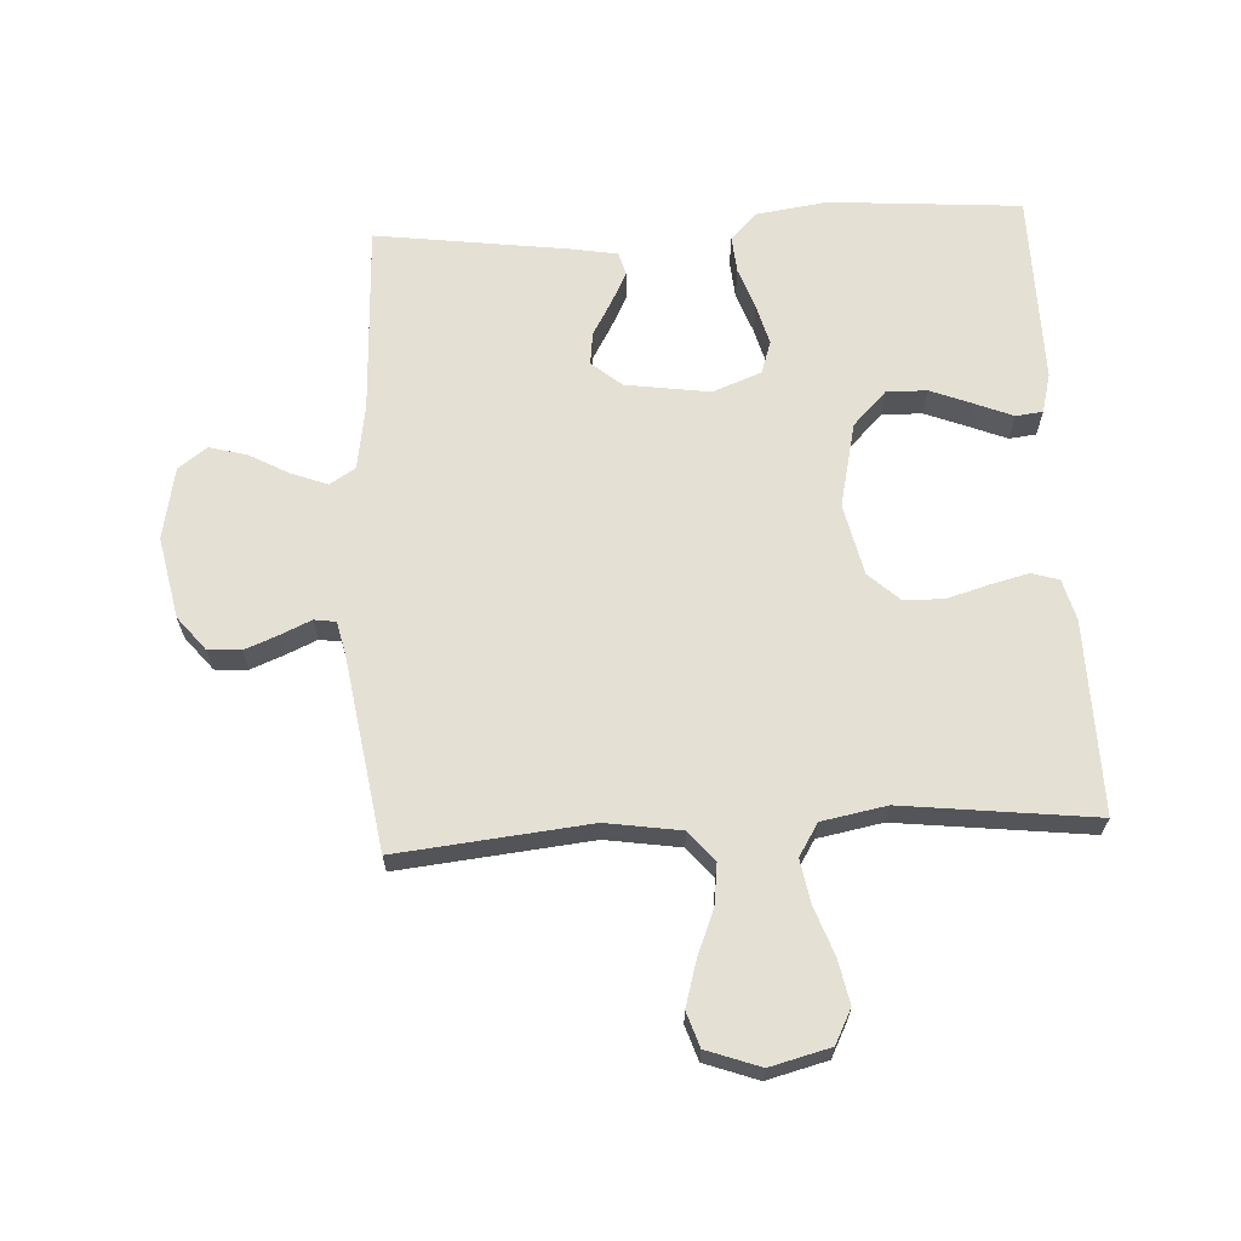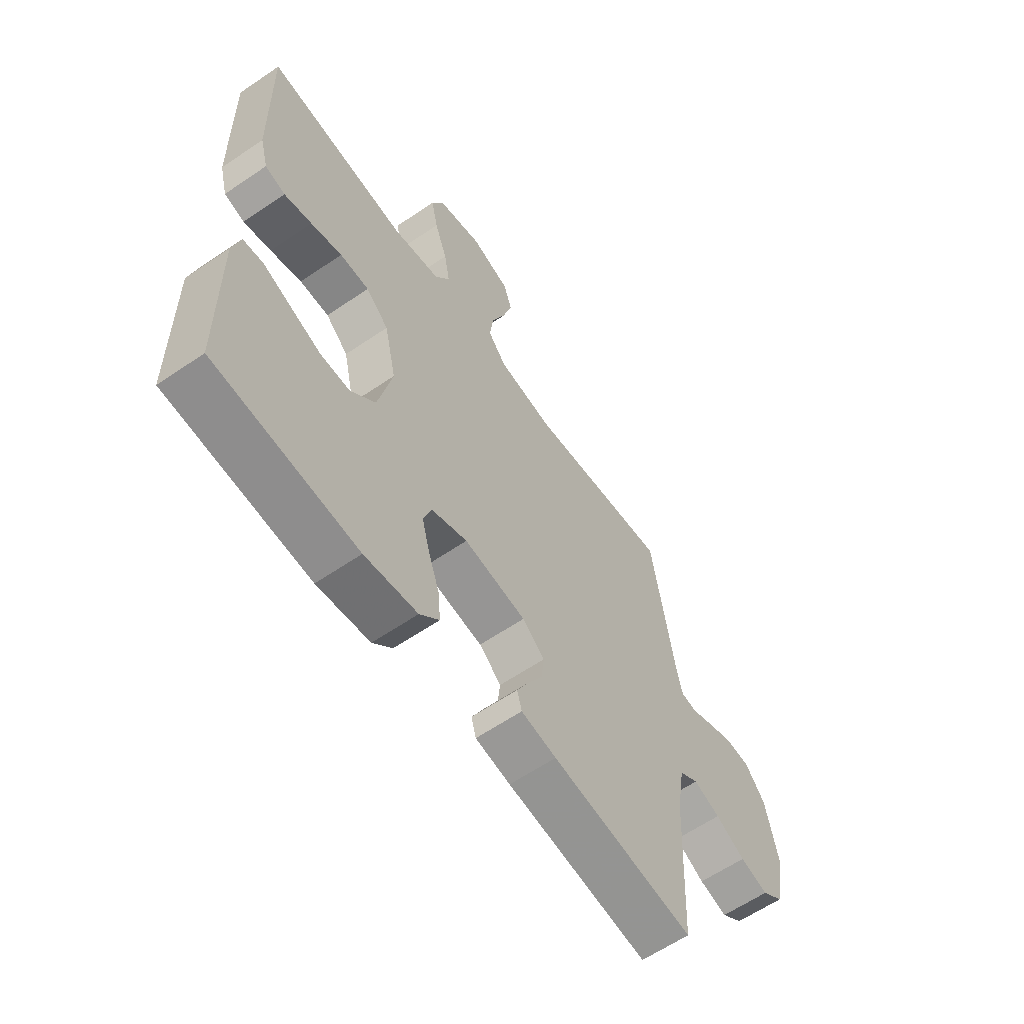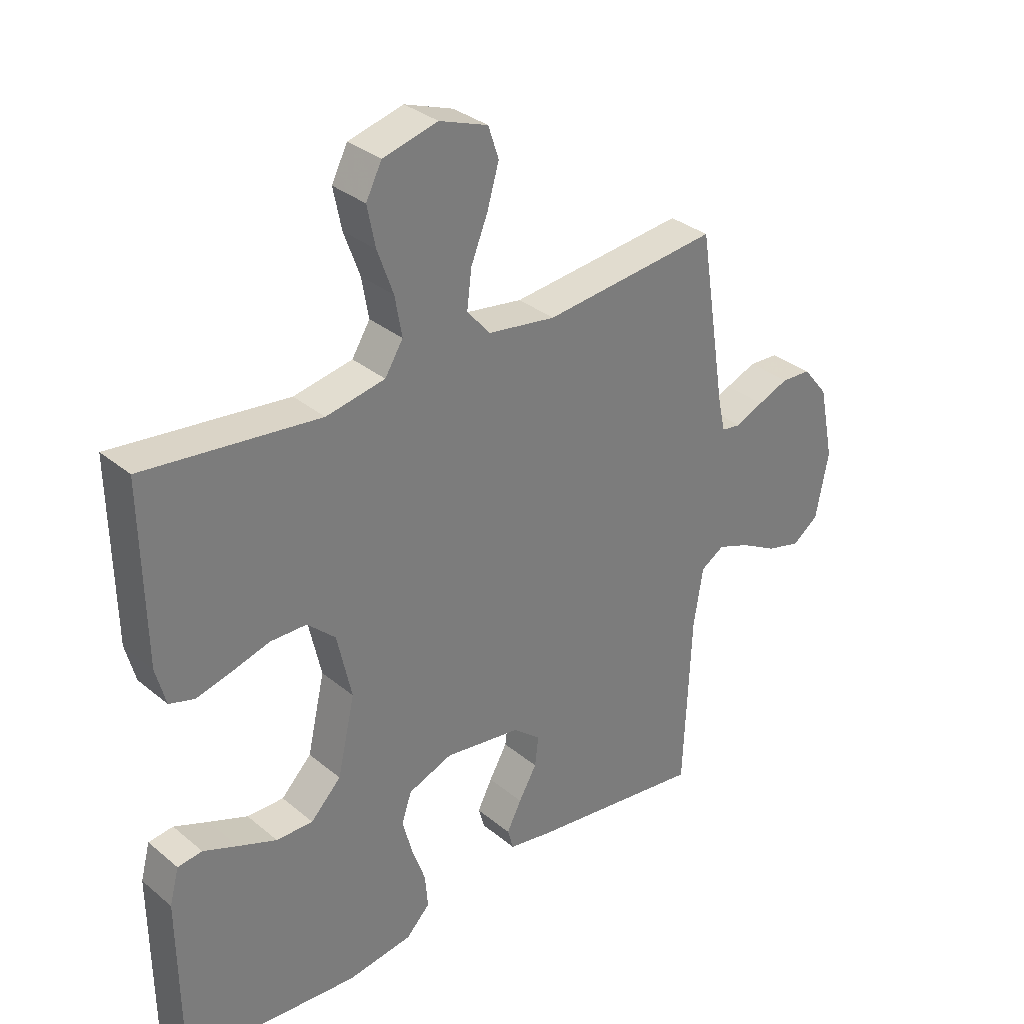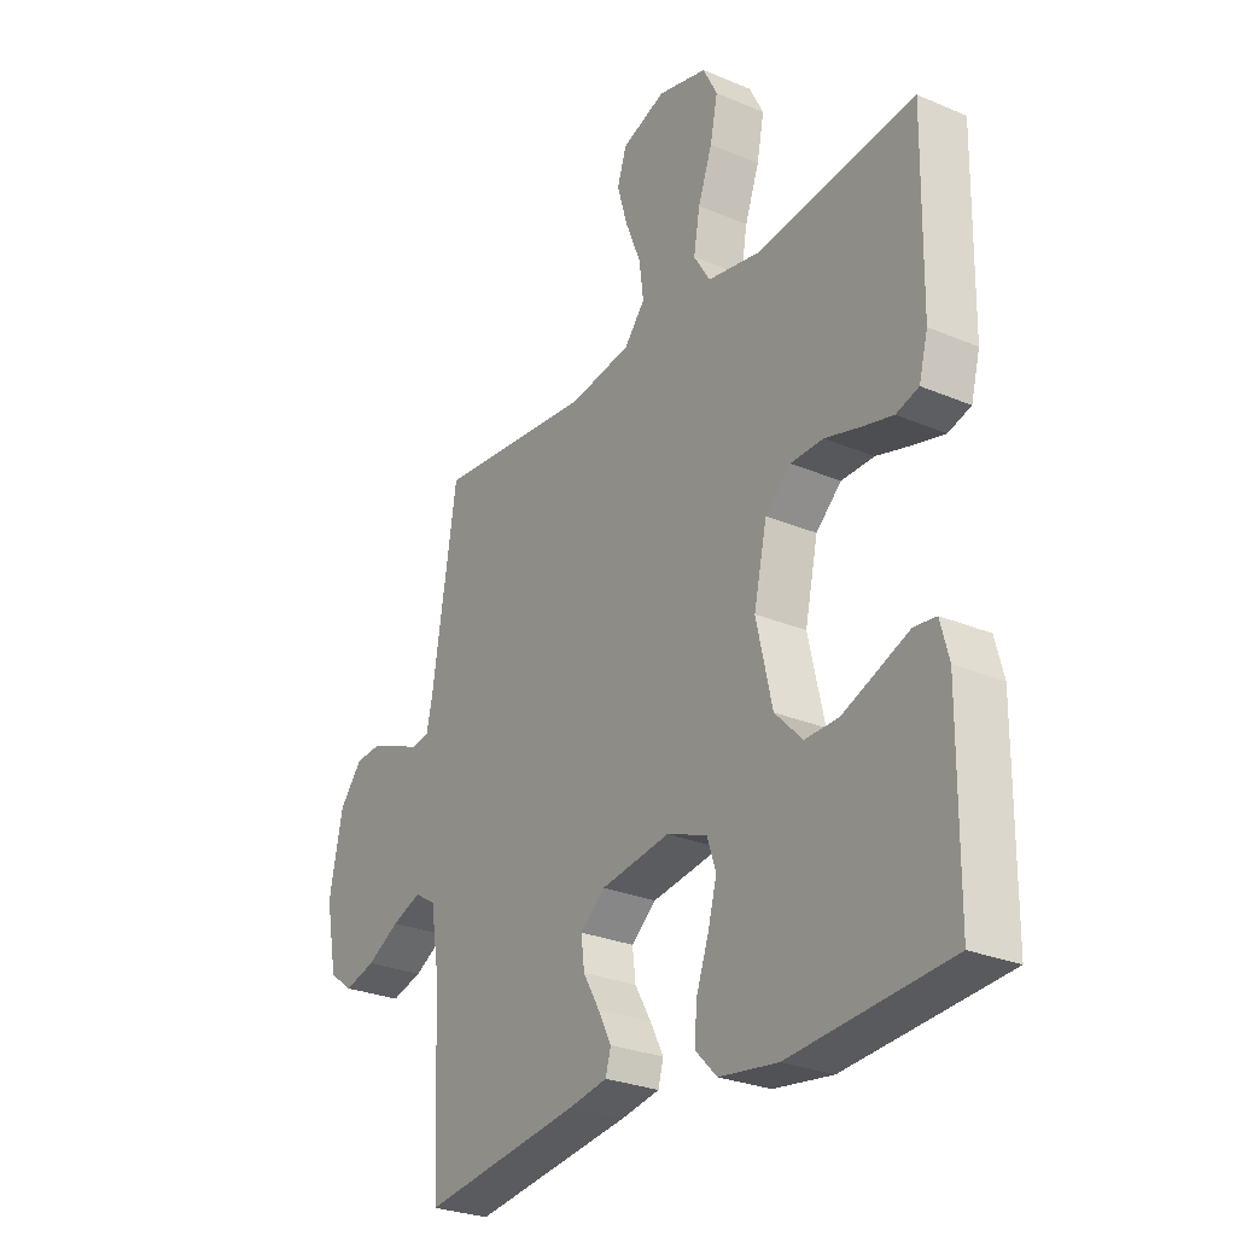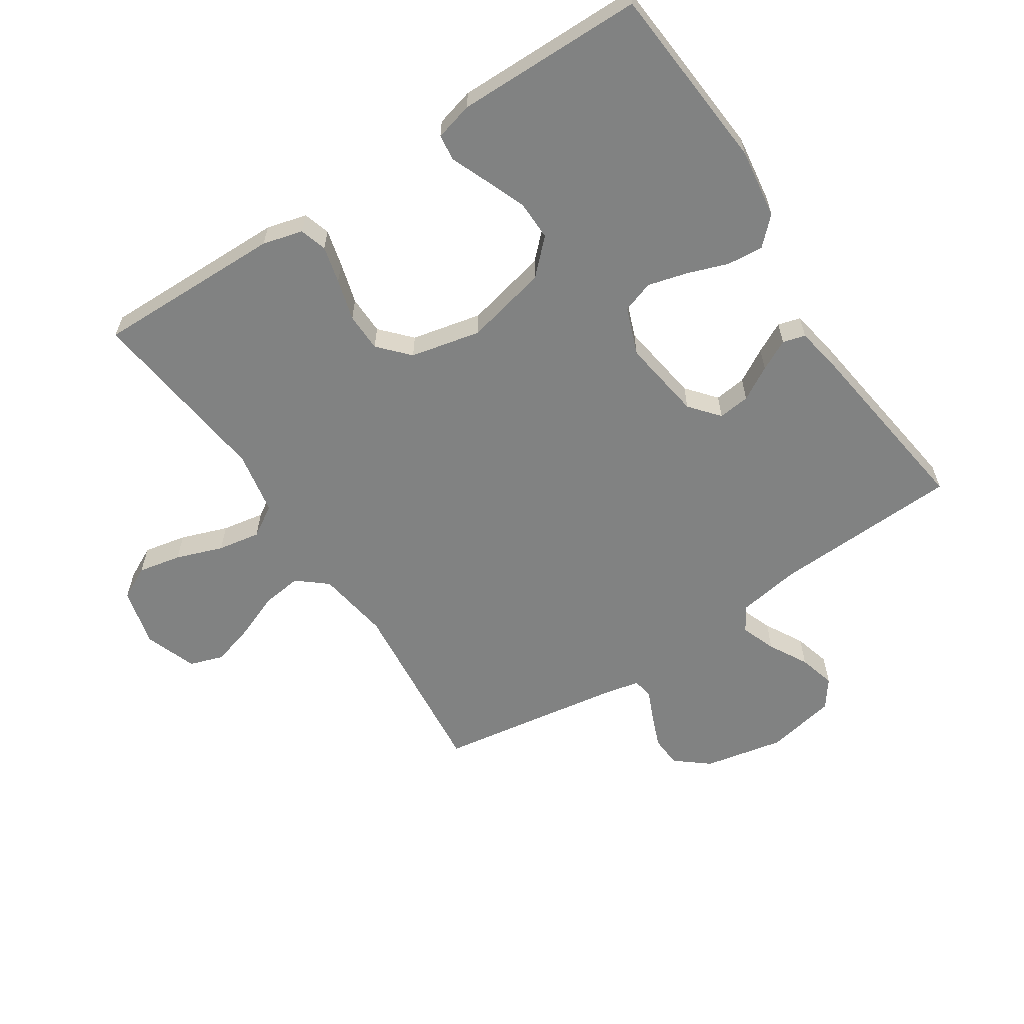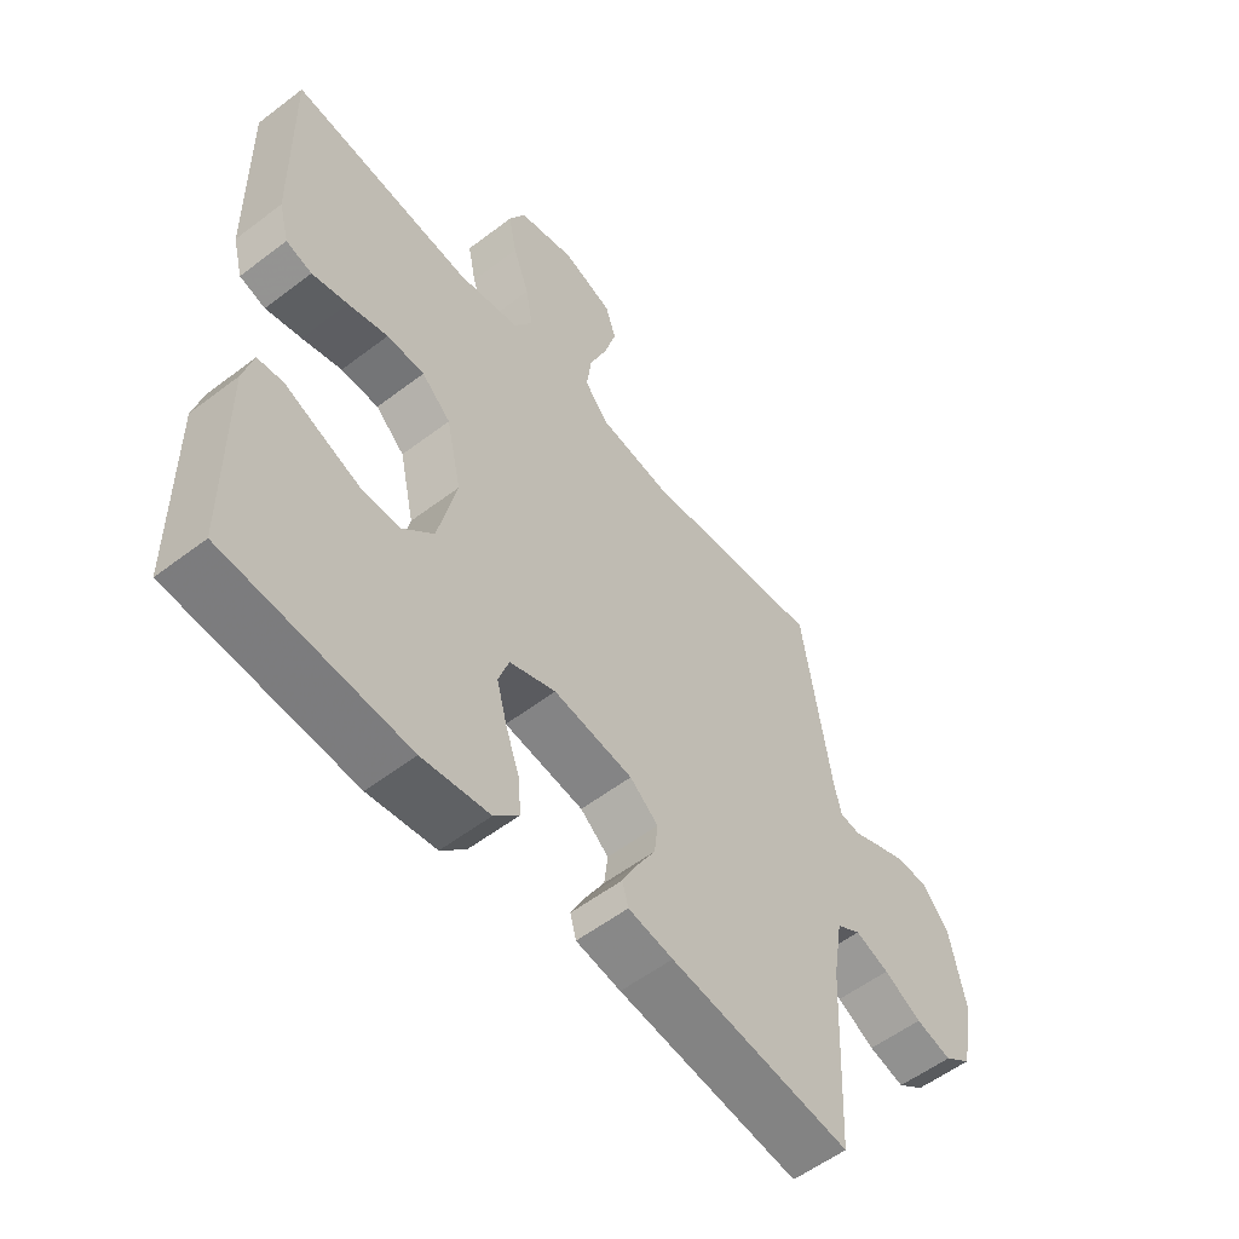
<metadata>
{"format":"obj","ext":"obj","renderer":"f3d","projection":"perspective","resolution":1024,"background":"white","views":[{"elev":65.6,"azim":-3.1,"up":"+Y"},{"elev":-61.4,"azim":124.8,"up":"+Z"},{"elev":32.7,"azim":138.6,"up":"+Z"},{"elev":-27.6,"azim":57.0,"up":"+Z"},{"elev":-60.6,"azim":123.4,"up":"+Y"},{"elev":-55.8,"azim":128.7,"up":"+Z"}]}
</metadata>
<code>
v -0.5 0.07 -0.5
v -0.513 0.07 -0.2
v -0.529 0.07 -0.1
v -0.569 0.07 -0.075
v -0.625 0.07 -0.096
v -0.687 0.07 -0.13
v -0.746 0.07 -0.146
v -0.791 0.07 -0.113
v -0.813 0.07 0
v -0.787 0.07 0.127
v -0.744 0.07 0.18
v -0.693 0.07 0.183
v -0.64 0.07 0.162
v -0.593 0.07 0.141
v -0.559 0.07 0.146
v -0.547 0.07 0.2
v -0.5 0.07 0.5
v -0.2 0.07 0.469
v -0.083 0.07 0.487
v -0.044 0.07 0.534
v -0.052 0.07 0.598
v -0.081 0.07 0.67
v -0.101 0.07 0.739
v -0.083 0.07 0.793
v 0 0.07 0.823
v 0.094 0.07 0.799
v 0.121 0.07 0.746
v 0.107 0.07 0.677
v 0.08 0.07 0.602
v 0.068 0.07 0.534
v 0.099 0.07 0.484
v 0.2 0.07 0.465
v 0.5 0.07 0.5
v 0.495 0.07 0.2
v 0.478 0.07 0.136
v 0.435 0.07 0.123
v 0.376 0.07 0.138
v 0.31 0.07 0.157
v 0.248 0.07 0.156
v 0.2 0.07 0.112
v 0.175 0.07 0
v 0.205 0.07 -0.132
v 0.257 0.07 -0.185
v 0.32 0.07 -0.184
v 0.386 0.07 -0.158
v 0.445 0.07 -0.134
v 0.487 0.07 -0.139
v 0.503 0.07 -0.2
v 0.5 0.07 -0.5
v 0.2 0.07 -0.523
v 0.089 0.07 -0.507
v 0.048 0.07 -0.465
v 0.053 0.07 -0.407
v 0.076 0.07 -0.342
v 0.093 0.07 -0.279
v 0.076 0.07 -0.228
v 0 0.07 -0.199
v -0.131 0.07 -0.218
v -0.178 0.07 -0.257
v -0.172 0.07 -0.308
v -0.141 0.07 -0.362
v -0.116 0.07 -0.411
v -0.126 0.07 -0.447
v -0.2 0.07 -0.46
v -0.5 0 -0.5
v -0.513 0 -0.2
v -0.529 0 -0.1
v -0.569 0 -0.075
v -0.625 0 -0.096
v -0.687 0 -0.13
v -0.746 0 -0.146
v -0.791 0 -0.113
v -0.813 0 0
v -0.787 0 0.127
v -0.744 0 0.18
v -0.693 0 0.183
v -0.64 0 0.162
v -0.593 0 0.141
v -0.559 0 0.146
v -0.547 0 0.2
v -0.5 0 0.5
v -0.2 0 0.469
v -0.083 0 0.487
v -0.044 0 0.534
v -0.052 0 0.598
v -0.081 0 0.67
v -0.101 0 0.739
v -0.083 0 0.793
v 0 0 0.823
v 0.094 0 0.799
v 0.121 0 0.746
v 0.107 0 0.677
v 0.08 0 0.602
v 0.068 0 0.534
v 0.099 0 0.484
v 0.2 0 0.465
v 0.5 0 0.5
v 0.495 0 0.2
v 0.478 0 0.136
v 0.435 0 0.123
v 0.376 0 0.138
v 0.31 0 0.157
v 0.248 0 0.156
v 0.2 0 0.112
v 0.175 0 0
v 0.205 0 -0.132
v 0.257 0 -0.185
v 0.32 0 -0.184
v 0.386 0 -0.158
v 0.445 0 -0.134
v 0.487 0 -0.139
v 0.503 0 -0.2
v 0.5 0 -0.5
v 0.2 0 -0.523
v 0.089 0 -0.507
v 0.048 0 -0.465
v 0.053 0 -0.407
v 0.076 0 -0.342
v 0.093 0 -0.279
v 0.076 0 -0.228
v 0 0 -0.199
v -0.131 0 -0.218
v -0.178 0 -0.257
v -0.172 0 -0.308
v -0.141 0 -0.362
v -0.116 0 -0.411
v -0.126 0 -0.447
v -0.2 0 -0.46
f 63 64 1 2
f 60 61 62 63
f 60 63 2 3
f 59 60 3 4
f 58 59 4
f 57 58 4
f 51 52 53 54
f 51 54 55
f 50 51 55
f 49 50 55 56
f 45 46 47 48
f 44 45 48 49
f 43 44 49 56
f 35 36 37 38
f 33 34 35 38
f 32 33 38 39
f 31 32 39 40
f 26 27 28 29
f 26 29 30
f 25 26 30
f 24 25 30
f 21 22 23 24
f 21 24 30
f 20 21 30 31
f 16 17 18
f 15 16 18 19
f 11 12 13 14
f 9 10 11 14
f 9 14 15
f 8 9 15
f 5 6 7 8
f 4 5 8 15
f 57 4 15 19
f 42 43 56 57
f 41 42 57 19
f 31 40 41
f 19 20 31 41
f 66 65 128 127
f 127 126 125 124
f 67 66 127 124
f 68 67 124 123
f 68 123 122
f 68 122 121
f 118 117 116 115
f 119 118 115
f 119 115 114
f 120 119 114 113
f 112 111 110 109
f 113 112 109 108
f 120 113 108 107
f 102 101 100 99
f 102 99 98 97
f 103 102 97 96
f 104 103 96 95
f 93 92 91 90
f 94 93 90
f 94 90 89
f 94 89 88
f 88 87 86 85
f 94 88 85
f 95 94 85 84
f 82 81 80
f 83 82 80 79
f 78 77 76 75
f 78 75 74 73
f 79 78 73
f 79 73 72
f 72 71 70 69
f 79 72 69 68
f 83 79 68 121
f 121 120 107 106
f 83 121 106 105
f 105 104 95
f 105 95 84 83
f 1 65 66 2
f 2 66 67 3
f 3 67 68 4
f 4 68 69 5
f 5 69 70 6
f 6 70 71 7
f 7 71 72 8
f 8 72 73 9
f 9 73 74 10
f 10 74 75 11
f 11 75 76 12
f 12 76 77 13
f 13 77 78 14
f 14 78 79 15
f 15 79 80 16
f 16 80 81 17
f 17 81 82 18
f 18 82 83 19
f 19 83 84 20
f 20 84 85 21
f 21 85 86 22
f 22 86 87 23
f 23 87 88 24
f 24 88 89 25
f 25 89 90 26
f 26 90 91 27
f 27 91 92 28
f 28 92 93 29
f 29 93 94 30
f 30 94 95 31
f 31 95 96 32
f 32 96 97 33
f 33 97 98 34
f 34 98 99 35
f 35 99 100 36
f 36 100 101 37
f 37 101 102 38
f 38 102 103 39
f 39 103 104 40
f 40 104 105 41
f 41 105 106 42
f 42 106 107 43
f 43 107 108 44
f 44 108 109 45
f 45 109 110 46
f 46 110 111 47
f 47 111 112 48
f 48 112 113 49
f 49 113 114 50
f 50 114 115 51
f 51 115 116 52
f 52 116 117 53
f 53 117 118 54
f 54 118 119 55
f 55 119 120 56
f 56 120 121 57
f 57 121 122 58
f 58 122 123 59
f 59 123 124 60
f 60 124 125 61
f 61 125 126 62
f 62 126 127 63
f 63 127 128 64
f 64 128 65 1

</code>
